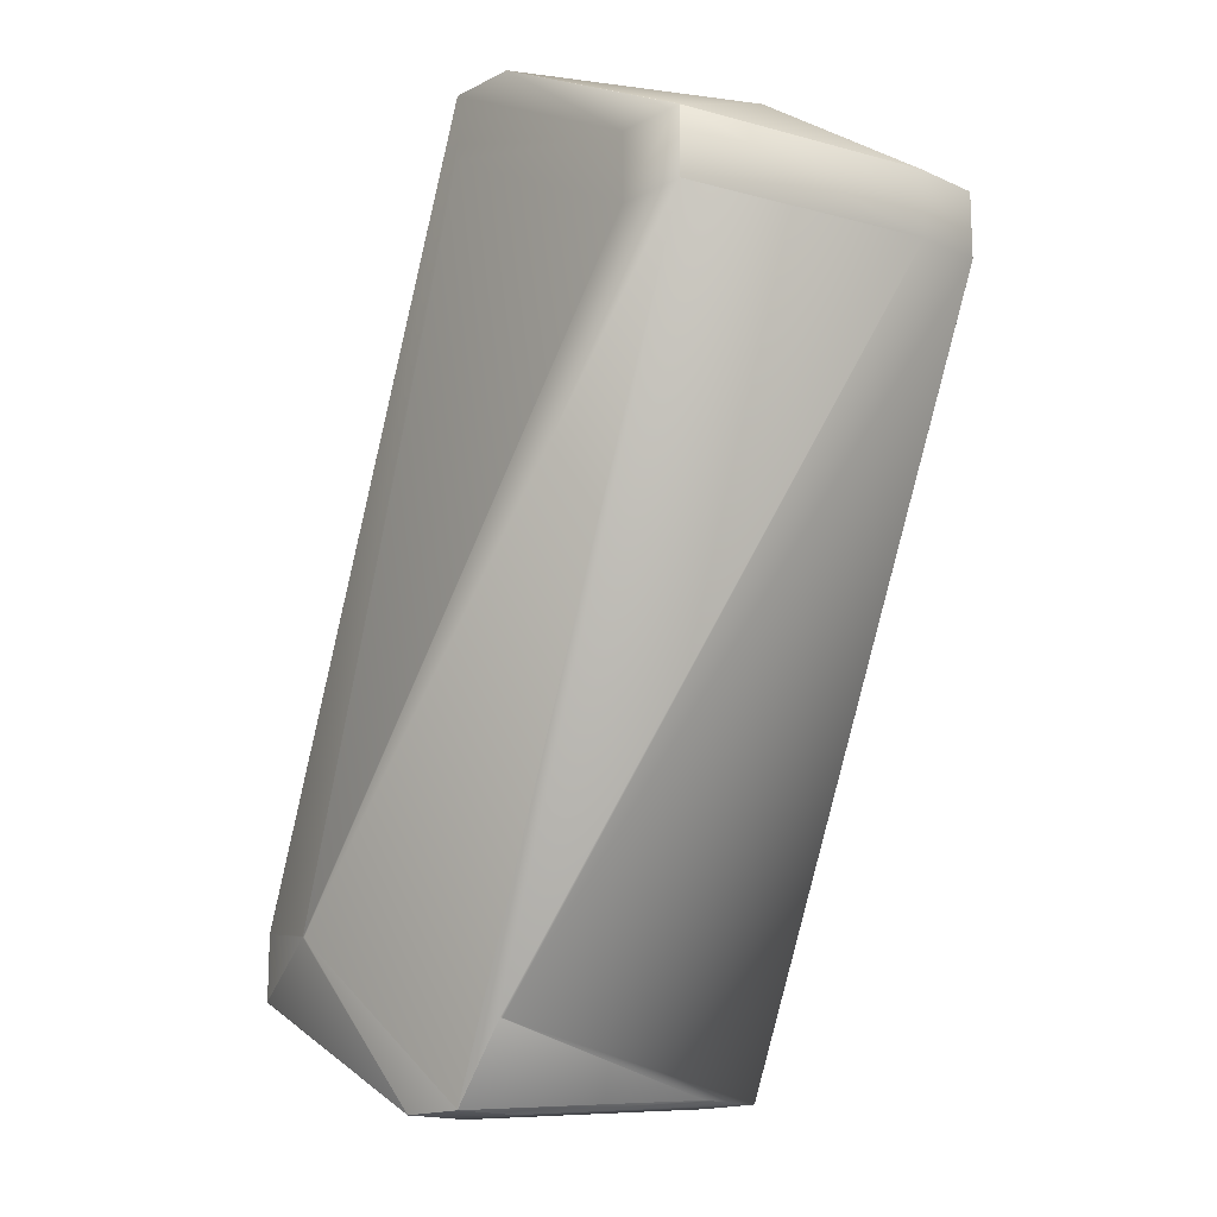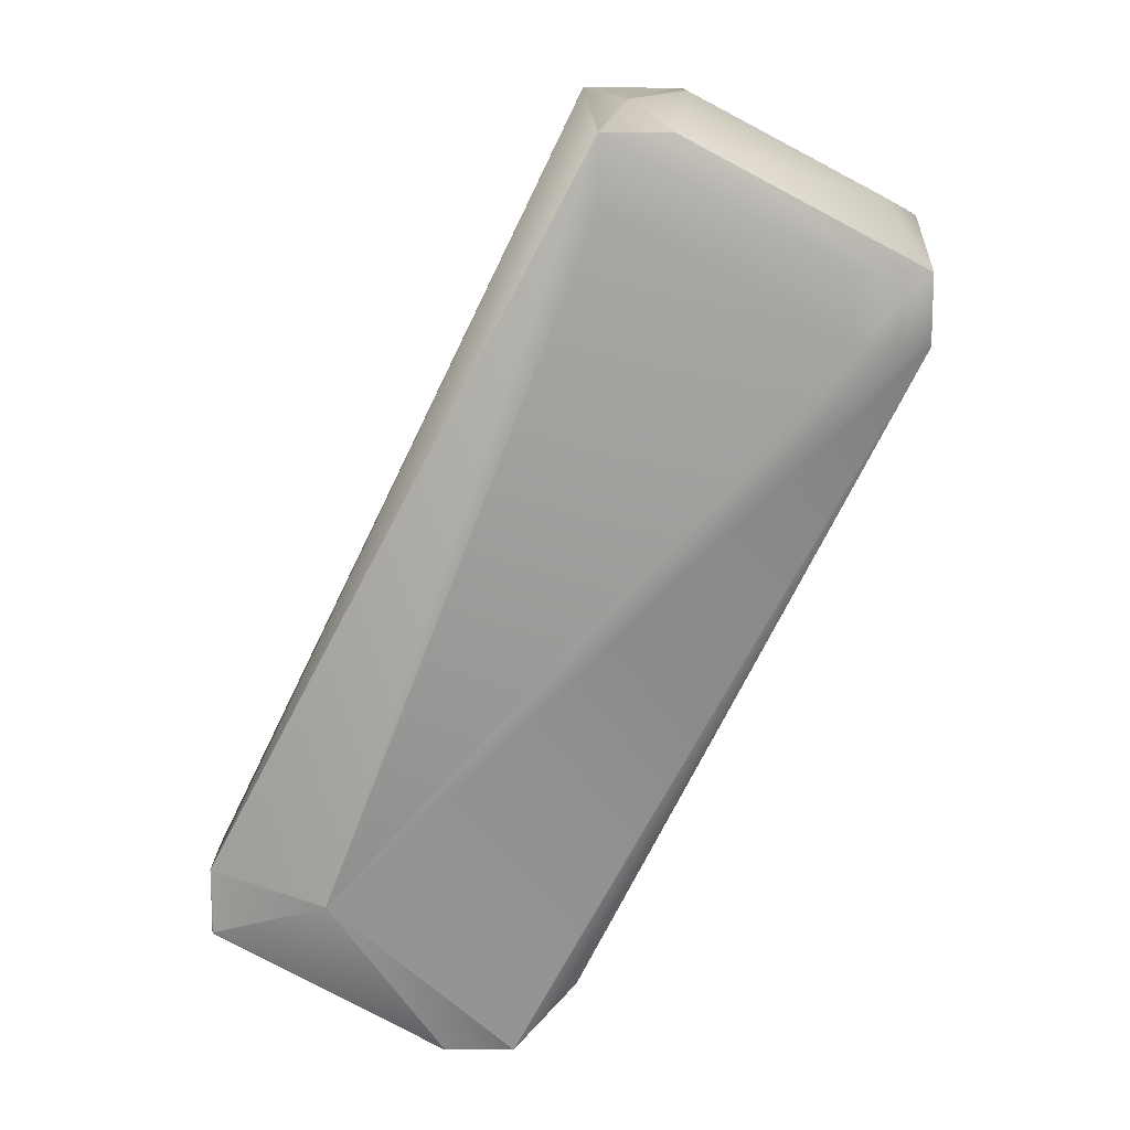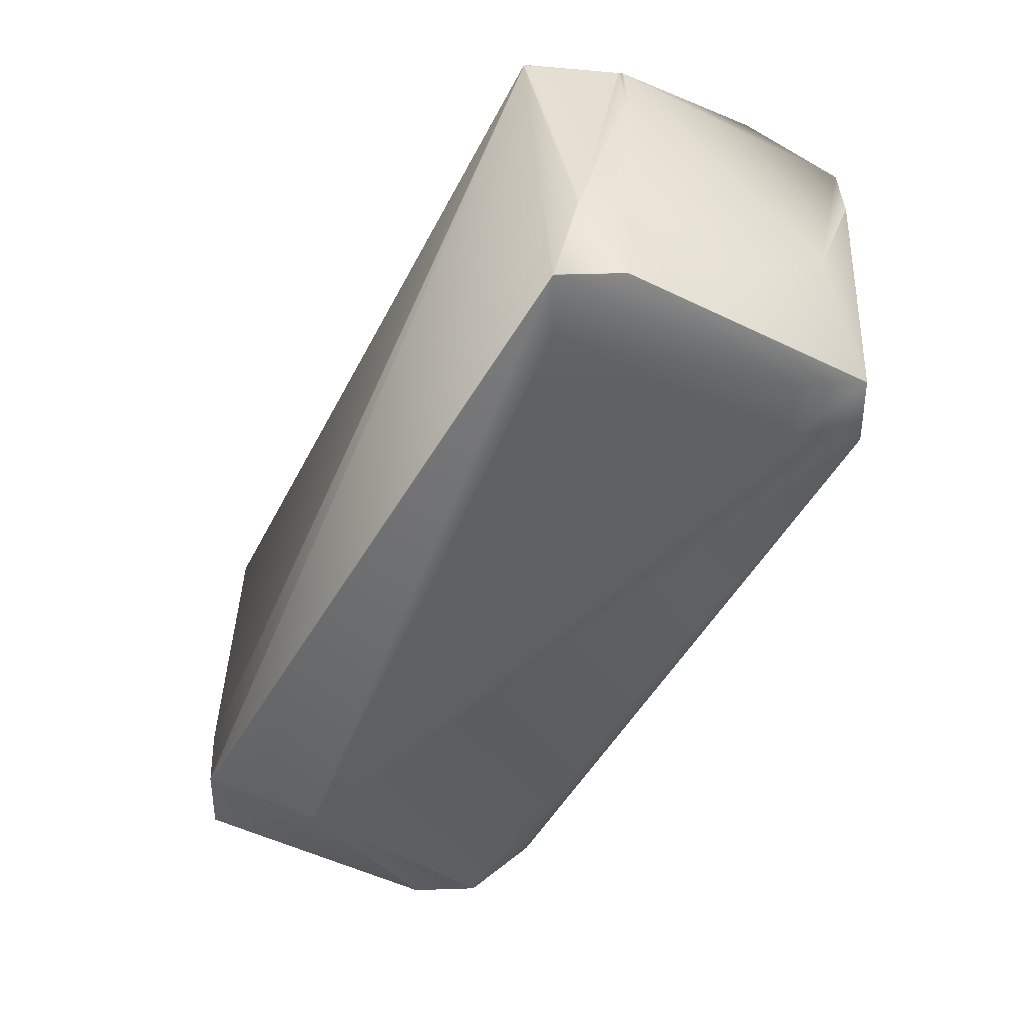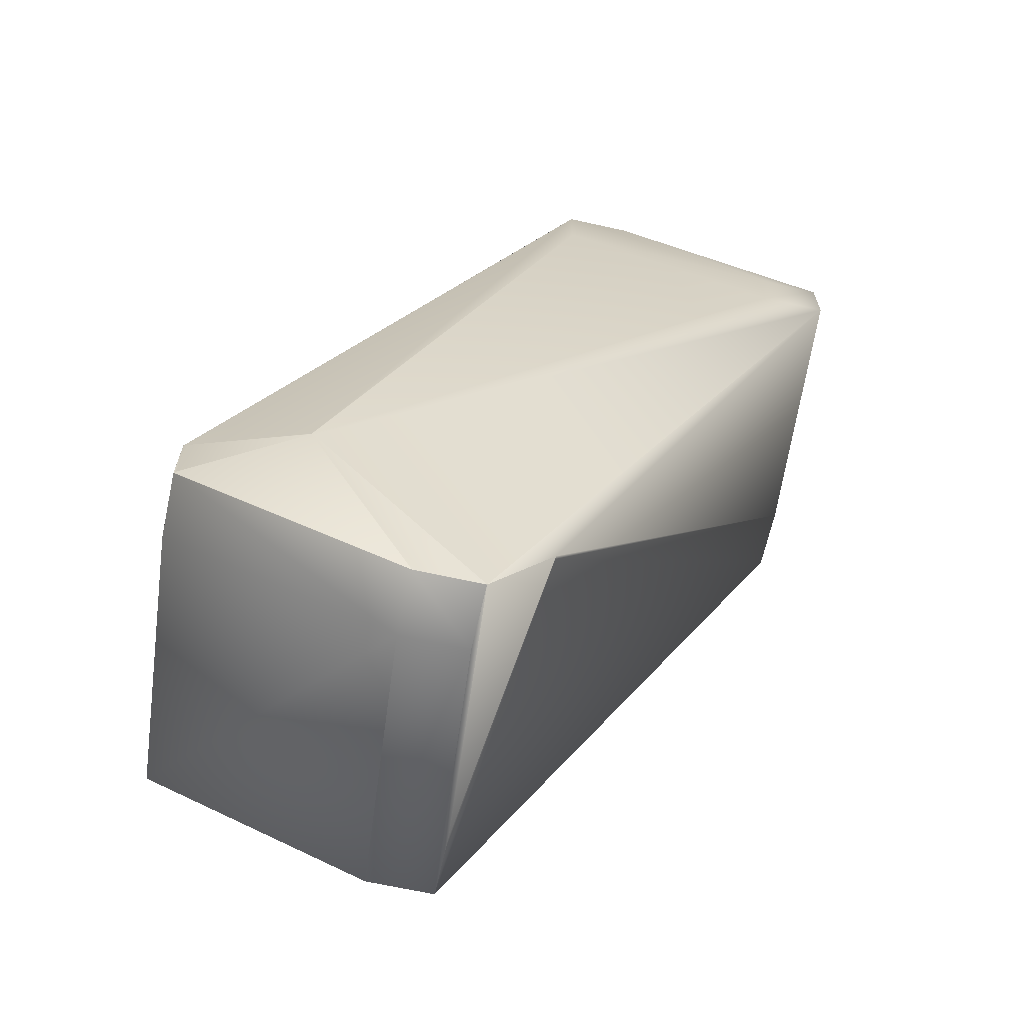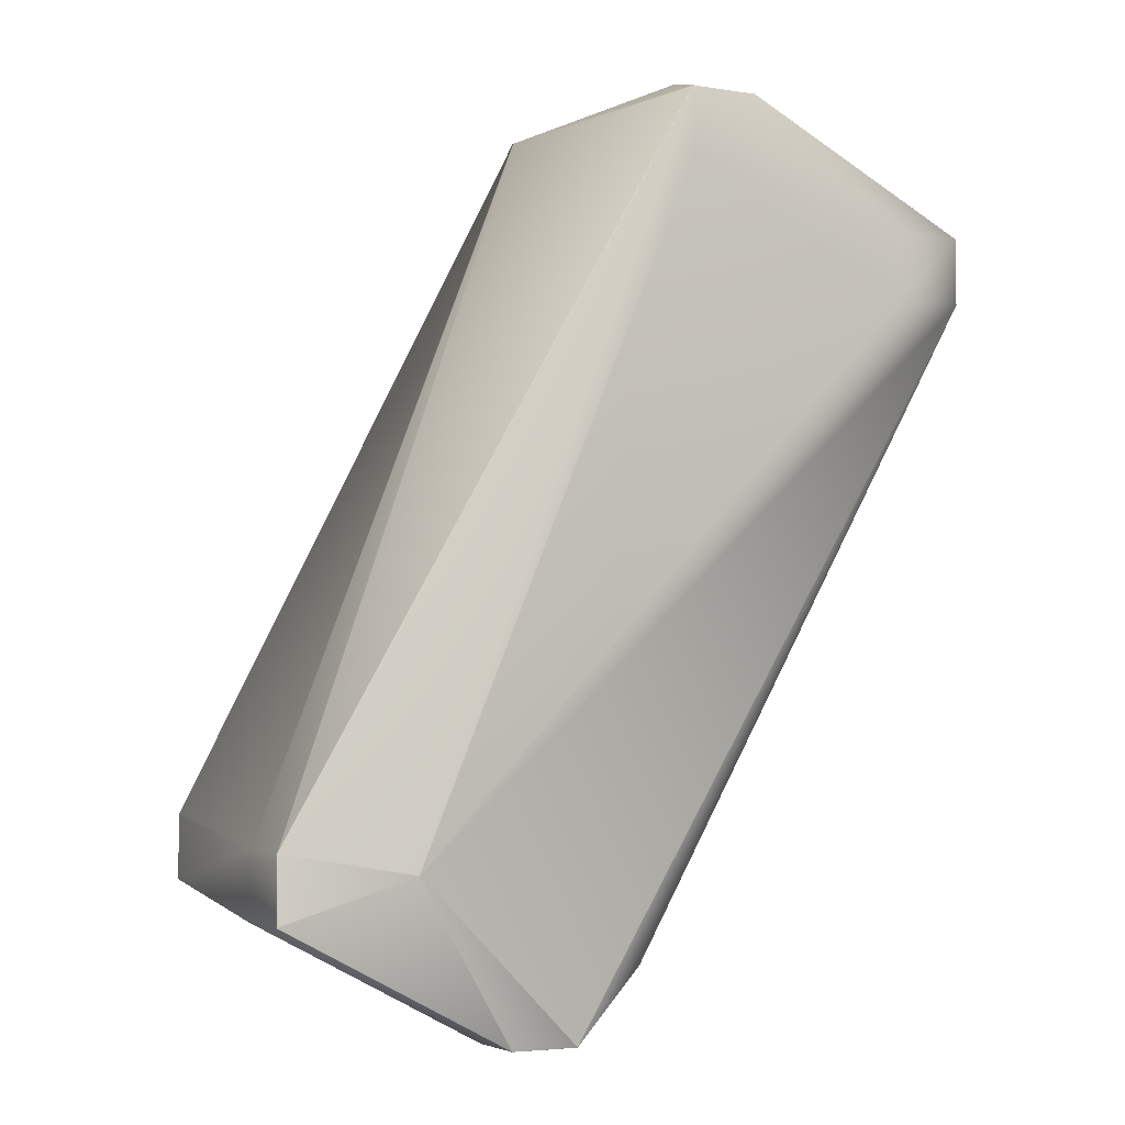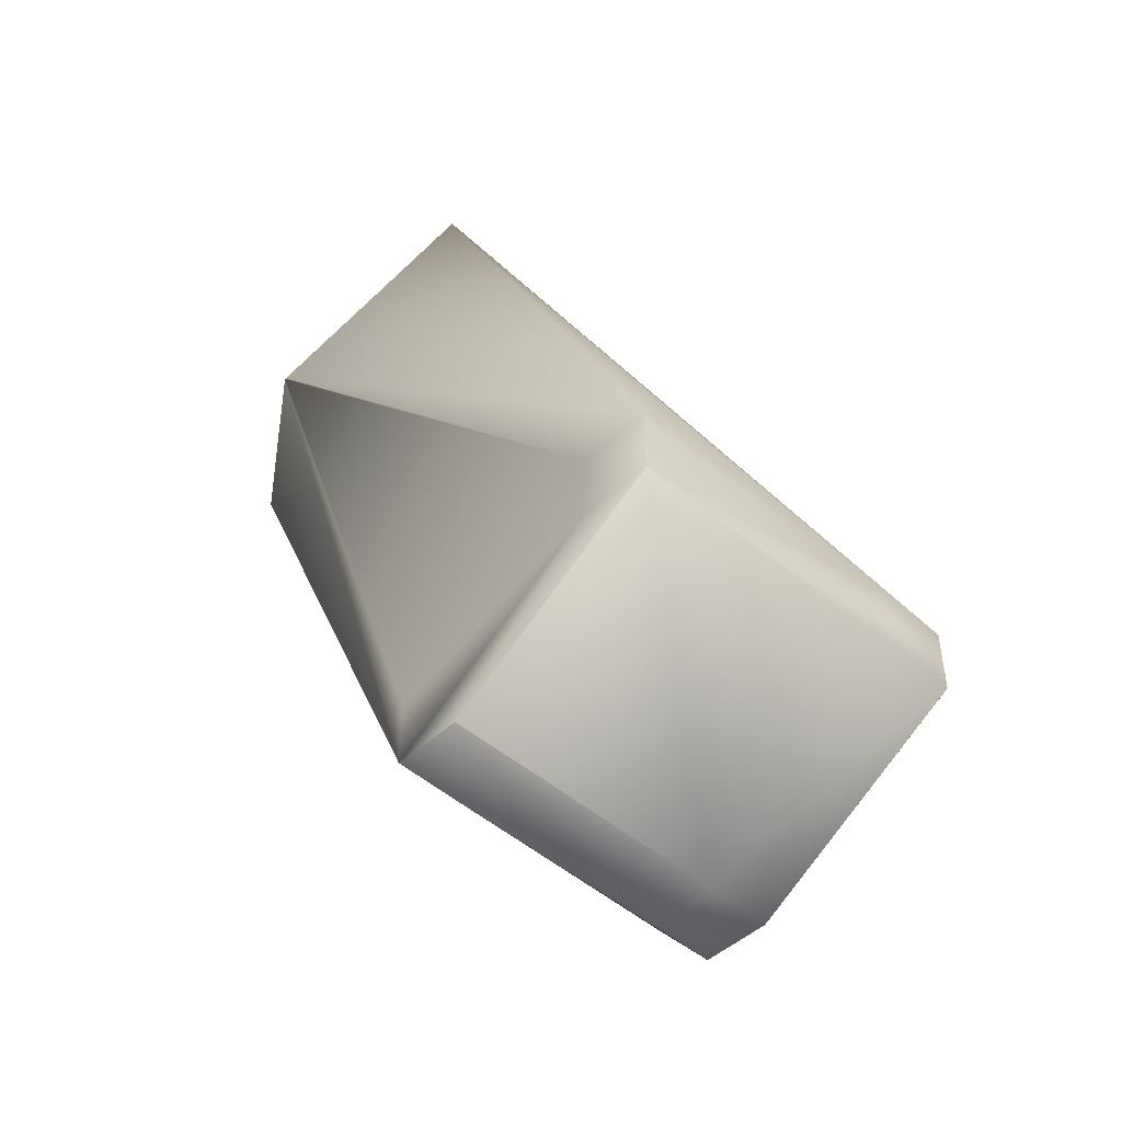
<metadata>
{"format":"obj","ext":"obj","renderer":"f3d","projection":"perspective","resolution":1024,"background":"white","views":[{"elev":-15.9,"azim":-133.2,"up":"+Y"},{"elev":13.5,"azim":179.8,"up":"+Y"},{"elev":38.0,"azim":177.5,"up":"+Y"},{"elev":-65.8,"azim":167.4,"up":"+Y"},{"elev":-4.1,"azim":152.6,"up":"+Y"},{"elev":-48.1,"azim":45.3,"up":"+Y"}]}
</metadata>
<code>
v 0.1728 -0.5256 0.4886
v 0.1728 -0.5256 0.4876
v 0.1855 -0.5418 0.5812
v 0.1855 -0.5418 0.603
v 0.06245 -0.307 0.5721
v 0.06245 -0.307 0.5502
v 0.1574 -0.2456 0.4906
v 0.1574 -0.2456 0.4916
v 0.1581 -0.2456 0.4906
v 0.1672 -0.2537 0.4621
v 0.1384 -0.2458 0.5543
v 0.1383 -0.2458 0.5541
v 0.1381 -0.2458 0.554
v 0.1378 -0.2458 0.5537
v 0.1377 -0.2458 0.5536
v 0.1376 -0.2458 0.5535
v 0.1451 -0.2537 0.4621
v 0.1451 -0.2537 0.462
v 0.1375 -0.2458 0.5534
v 0.145 -0.2538 0.4619
v 0.1374 -0.2458 0.5534
v 0.1372 -0.2459 0.5532
v 0.1373 -0.2458 0.5533
v 0.1581 -0.2456 0.4916
v 0.1651 -0.2457 0.5805
v 0.139 -0.2458 0.5755
v 0.1388 -0.2458 0.5755
v 0.1386 -0.2458 0.5755
v 0.1384 -0.2458 0.5754
v 0.1695 -0.2459 0.5828
v 0.1702 -0.2459 0.5828
v 0.17 -0.2459 0.5827
v 0.09105 -0.2759 0.5931
v 0.09175 -0.2759 0.5931
v 0.1693 -0.2459 0.5827
v 0.1383 -0.2458 0.5754
v 0.1381 -0.2458 0.5754
v 0.1378 -0.2458 0.5753
v 0.2825 -0.4807 0.606
v 0.1702 -0.2459 0.5818
v 0.2825 -0.4807 0.606
v 0.2903 -0.4887 0.5147
v 0.2825 -0.4807 0.606
v 0.1678 -0.2457 0.5787
v 0.1671 -0.2537 0.4623
v 0.17 -0.2459 0.5816
v 0.1697 -0.2458 0.5813
v 0.1695 -0.2458 0.5811
v 0.1694 -0.2458 0.5809
v 0.1692 -0.2458 0.5807
v 0.169 -0.2458 0.5805
v 0.1689 -0.2458 0.5803
v 0.1687 -0.2458 0.5801
v 0.1686 -0.2458 0.5799
v 0.1684 -0.2458 0.5797
v 0.1683 -0.2458 0.5795
v 0.1681 -0.2458 0.5792
v 0.168 -0.2457 0.579
v 0.1672 -0.2537 0.4622
v 0.2512 -0.4956 0.4773
v 0.2519 -0.4956 0.4773
v 0.2155 -0.5497 0.4898
v 0.1932 -0.5496 0.4898
v 0.07024 -0.315 0.4589
v 0.1932 -0.5497 0.4898
v 0.09249 -0.315 0.4589
v 0.1678 -0.2457 0.5809
v 0.1677 -0.2457 0.5808
v 0.1675 -0.2457 0.5807
v 0.1674 -0.2457 0.5805
v 0.09105 -0.2764 0.5931
v 0.06266 -0.2853 0.5723
v 0.06266 -0.3068 0.5723
v 0.1855 -0.5202 0.603
v 0.1377 -0.2458 0.5753
v 0.1376 -0.2458 0.5752
v 0.1375 -0.2458 0.5752
v 0.1374 -0.2458 0.5752
v 0.06273 -0.2853 0.5724
v 0.1373 -0.2458 0.5751
v 0.1372 -0.2459 0.5751
v 0.2602 -0.4807 0.606
v 0.07898 -0.2756 0.5008
v 0.07898 -0.2756 0.5019
v 0.1372 -0.2459 0.5532
v 0.06254 -0.2854 0.5504
v 0.07025 -0.2933 0.459
v 0.06245 -0.2854 0.5503
v 0.06247 -0.2854 0.5503
v 0.2519 -0.4951 0.4773
v 0.2895 -0.4888 0.4924
v 0.2895 -0.5096 0.4924
v 0.2896 -0.5097 0.4924
v 0.2897 -0.5098 0.4924
v 0.2898 -0.5099 0.4925
v 0.2899 -0.5099 0.4925
v 0.29 -0.51 0.4926
v 0.2901 -0.5101 0.4926
v 0.2901 -0.5101 0.4926
v 0.2155 -0.5497 0.4898
v 0.2155 -0.5497 0.4898
v 0.1672 -0.2754 0.4618
v 0.06254 -0.2854 0.5722
v 0.1372 -0.2459 0.5751
v 0.1672 -0.2537 0.462
v 0.1672 -0.2538 0.4619
v 0.2903 -0.4886 0.4928
v 0.2903 -0.4887 0.4928
v 0.2896 -0.4888 0.4924
v 0.1672 -0.2538 0.4618
v 0.1933 -0.5497 0.4898
v 0.1933 -0.5497 0.4898
v 0.1698 -0.2459 0.5825
v 0.1691 -0.2459 0.5825
v 0.1689 -0.2458 0.5824
v 0.1698 -0.2459 0.5814
v 0.1697 -0.2458 0.5824
v 0.1695 -0.2458 0.5823
v 0.1687 -0.2458 0.5823
v 0.1694 -0.2458 0.5821
v 0.1685 -0.2458 0.5821
v 0.1692 -0.2458 0.582
v 0.1683 -0.2458 0.582
v 0.169 -0.2458 0.5819
v 0.168 -0.2458 0.5819
v 0.1689 -0.2458 0.5818
v 0.1678 -0.2458 0.5818
v 0.1687 -0.2458 0.5816
v 0.1676 -0.2458 0.5816
v 0.1686 -0.2458 0.5815
v 0.1673 -0.2458 0.5815
v 0.1684 -0.2458 0.5814
v 0.1671 -0.2458 0.5814
v 0.1683 -0.2458 0.5813
v 0.1668 -0.2458 0.5813
v 0.1681 -0.2458 0.5811
v 0.1666 -0.2458 0.5811
v 0.168 -0.2457 0.581
v 0.1663 -0.2457 0.581
v 0.166 -0.2457 0.5809
v 0.1657 -0.2457 0.5808
v 0.1654 -0.2457 0.5807
v 0.2897 -0.4888 0.4924
v 0.2898 -0.4887 0.4925
v 0.2899 -0.4887 0.4925
v 0.29 -0.4887 0.4926
v 0.1672 -0.2538 0.4619
v 0.2901 -0.4887 0.4926
v 0.2901 -0.4887 0.4926
v 0.2902 -0.4887 0.4927
v 0.0626 -0.2853 0.5723
v 0.0626 -0.3068 0.5723
v 0.2902 -0.5101 0.4927
v 0.2902 -0.4886 0.4927
v 0.06254 -0.3069 0.5722
v 0.2902 -0.5102 0.4927
v 0.2155 -0.5498 0.4898
v 0.06247 -0.2854 0.5722
v 0.1672 -0.2538 0.4619
v 0.145 -0.2538 0.4619
v 0.2902 -0.4886 0.4927
v 0.07024 -0.2933 0.459
v 0.06245 -0.2854 0.5502
v 0.0625 -0.2854 0.5722
v 0.0625 -0.3069 0.5722
v 0.1672 -0.2538 0.4619
v 0.2902 -0.5102 0.4927
v 0.2903 -0.4886 0.4927
v 0.2825 -0.4807 0.6059
v 0.2825 -0.5023 0.6059
v 0.07024 -0.2933 0.459
v 0.06247 -0.307 0.5722
v 0.2903 -0.5102 0.4927
v 0.2825 -0.5023 0.606
v 0.2903 -0.5102 0.5147
v 0.06245 -0.2854 0.5721
v 0.1933 -0.5498 0.4898
v 0.145 -0.2538 0.4619
v 0.07024 -0.2934 0.4589
v 0.2825 -0.5023 0.606
v 0.06245 -0.307 0.5721
v 0.2903 -0.5102 0.4928
v 0.2156 -0.5498 0.4898
v 0.06245 -0.2854 0.5721
v 0.1933 -0.5498 0.4898
v 0.2602 -0.5023 0.606
v 0.145 -0.2538 0.4618
v 0.07024 -0.2934 0.4589
v 0.1855 -0.5418 0.5812
v 0.2078 -0.5418 0.603
v 0.2825 -0.5023 0.606
v 0.2078 -0.5418 0.603
v 0.2156 -0.5498 0.5117
v 0.1933 -0.5498 0.5117
v 0.1933 -0.5498 0.5117
v 0.1855 -0.5418 0.603
v 0.07024 -0.3149 0.4589
v 0.2903 -0.5102 0.4928
v 0.09249 -0.2934 0.4589
f 1 2 3
f 1 3 4
f 1 4 5
f 1 6 2
f 1 5 6
f 7 8 9
f 7 9 10
f 7 11 8
f 7 12 11
f 7 13 12
f 7 14 13
f 7 15 14
f 7 16 15
f 7 17 18
f 7 19 16
f 7 10 17
f 7 18 20
f 7 21 19
f 7 20 22
f 7 23 21
f 7 22 23
f 8 24 9
f 8 25 24
f 8 26 25
f 8 27 26
f 8 28 27
f 8 29 28
f 8 11 29
f 30 31 32
f 30 33 34
f 30 34 31
f 30 32 35
f 30 35 28
f 30 28 29
f 30 29 36
f 30 36 37
f 30 37 38
f 30 38 33
f 31 34 39
f 31 40 32
f 31 41 42
f 31 43 41
f 31 39 43
f 31 42 40
f 9 24 44
f 9 40 45
f 9 46 40
f 9 47 46
f 9 48 47
f 9 49 48
f 9 50 49
f 9 51 50
f 9 52 51
f 9 53 52
f 9 54 53
f 9 55 54
f 9 56 55
f 9 57 56
f 9 58 57
f 9 44 58
f 9 45 59
f 9 59 10
f 60 61 62
f 60 63 64
f 60 62 65
f 60 65 63
f 60 66 61
f 60 64 66
f 24 67 44
f 24 68 67
f 24 69 68
f 24 70 69
f 24 25 70
f 71 33 72
f 71 73 4
f 71 72 73
f 71 74 33
f 71 4 74
f 33 38 75
f 33 75 76
f 33 76 77
f 33 77 78
f 33 79 72
f 33 78 80
f 33 80 81
f 33 81 79
f 33 74 82
f 33 82 34
f 83 84 85
f 83 86 84
f 83 20 87
f 83 87 88
f 83 89 86
f 83 88 89
f 83 85 20
f 61 90 91
f 61 91 92
f 61 92 93
f 61 93 94
f 61 94 95
f 61 95 96
f 61 96 97
f 61 97 98
f 61 98 99
f 61 99 100
f 61 101 62
f 61 100 101
f 61 102 90
f 61 66 102
f 84 86 103
f 84 103 104
f 84 104 85
f 34 82 39
f 40 46 32
f 40 59 45
f 40 10 59
f 40 105 10
f 40 106 105
f 40 107 106
f 40 108 107
f 40 42 108
f 90 109 91
f 90 102 110
f 90 110 109
f 2 65 111
f 2 111 112
f 2 112 3
f 2 6 64
f 2 64 65
f 32 46 113
f 32 113 35
f 35 114 115
f 35 113 114
f 35 115 28
f 46 116 113
f 46 47 116
f 114 113 117
f 114 117 115
f 116 117 113
f 116 47 117
f 117 47 118
f 117 118 115
f 115 118 119
f 115 119 27
f 115 27 28
f 47 48 118
f 118 48 120
f 118 120 119
f 119 121 27
f 119 120 121
f 48 49 120
f 49 122 120
f 49 50 122
f 121 120 122
f 121 122 123
f 121 123 27
f 122 50 124
f 122 124 123
f 123 124 125
f 123 125 27
f 50 51 124
f 124 51 126
f 124 126 125
f 51 52 126
f 125 126 127
f 125 127 27
f 52 53 128
f 52 128 126
f 126 128 127
f 127 128 129
f 127 129 27
f 53 130 128
f 53 54 130
f 128 130 129
f 129 130 131
f 129 131 27
f 130 54 132
f 130 132 131
f 131 132 133
f 131 133 27
f 54 55 132
f 132 55 134
f 132 134 133
f 55 56 134
f 133 134 135
f 133 135 27
f 134 56 136
f 134 136 135
f 135 136 137
f 135 137 27
f 56 57 136
f 136 57 138
f 136 138 137
f 137 138 139
f 137 139 26
f 137 26 27
f 57 58 138
f 138 58 67
f 138 67 139
f 139 67 140
f 139 140 26
f 58 44 67
f 67 68 140
f 140 68 141
f 140 141 26
f 68 69 141
f 141 69 142
f 141 142 26
f 69 70 142
f 142 70 25
f 142 25 26
f 29 11 36
f 11 12 36
f 91 109 92
f 36 12 37
f 12 13 37
f 92 109 93
f 109 143 93
f 109 110 143
f 37 13 38
f 13 14 38
f 93 143 94
f 143 144 94
f 143 110 144
f 94 144 95
f 144 145 95
f 144 110 145
f 38 14 75
f 14 15 75
f 95 145 96
f 145 146 96
f 145 147 146
f 145 110 147
f 75 15 76
f 15 16 76
f 96 146 97
f 146 148 97
f 146 147 148
f 76 16 77
f 16 19 77
f 97 148 98
f 17 10 105
f 17 105 18
f 148 149 98
f 148 147 149
f 77 19 80
f 77 80 78
f 19 21 23
f 19 23 80
f 98 149 99
f 79 81 72
f 149 150 99
f 149 147 150
f 18 105 106
f 18 106 20
f 73 72 151
f 73 152 4
f 73 151 152
f 72 103 151
f 72 81 103
f 99 150 153
f 99 153 100
f 150 154 153
f 150 147 154
f 63 65 64
f 152 151 103
f 152 155 4
f 152 103 155
f 153 154 156
f 153 156 157
f 153 157 100
f 86 89 158
f 86 158 103
f 62 101 111
f 62 111 65
f 20 106 159
f 20 160 87
f 20 159 160
f 20 85 22
f 154 161 156
f 154 147 161
f 87 162 163
f 87 160 162
f 87 163 88
f 80 23 81
f 23 22 81
f 155 103 164
f 155 165 4
f 155 164 165
f 106 166 159
f 106 107 166
f 156 161 167
f 156 167 157
f 103 81 104
f 103 158 164
f 161 168 167
f 161 147 168
f 101 100 112
f 101 112 111
f 169 170 42
f 169 41 170
f 169 42 41
f 162 160 171
f 162 171 163
f 165 164 158
f 165 172 4
f 165 158 172
f 166 107 159
f 167 168 173
f 167 173 157
f 170 174 175
f 170 41 174
f 170 175 42
f 89 88 176
f 89 176 158
f 100 157 177
f 100 177 112
f 160 159 147
f 160 178 179
f 160 179 171
f 160 147 178
f 168 159 107
f 168 107 173
f 168 147 159
f 174 41 43
f 174 43 180
f 174 180 175
f 171 179 163
f 112 177 3
f 81 22 104
f 22 85 104
f 172 158 176
f 172 181 4
f 172 176 181
f 173 107 182
f 173 182 183
f 173 183 157
f 88 163 184
f 88 184 176
f 157 183 185
f 157 185 177
f 74 4 186
f 74 186 82
f 178 147 110
f 178 187 188
f 178 188 179
f 178 110 187
f 3 177 189
f 3 189 4
f 107 108 182
f 190 180 191
f 190 4 192
f 190 192 193
f 190 186 4
f 190 191 186
f 190 193 180
f 194 177 185
f 194 189 177
f 194 195 196
f 194 185 195
f 194 196 189
f 179 197 6
f 179 6 163
f 179 188 197
f 43 39 180
f 181 176 184
f 181 5 4
f 181 184 5
f 182 108 198
f 182 198 183
f 197 188 64
f 197 64 6
f 180 39 191
f 180 193 175
f 4 189 196
f 4 196 192
f 187 110 199
f 187 199 188
f 102 66 199
f 102 199 110
f 6 5 163
f 175 108 42
f 175 198 108
f 175 193 198
f 66 188 199
f 66 64 188
f 192 195 193
f 192 196 195
f 82 186 191
f 82 191 39
f 163 5 184
f 195 183 193
f 195 185 183
f 183 198 193

</code>
